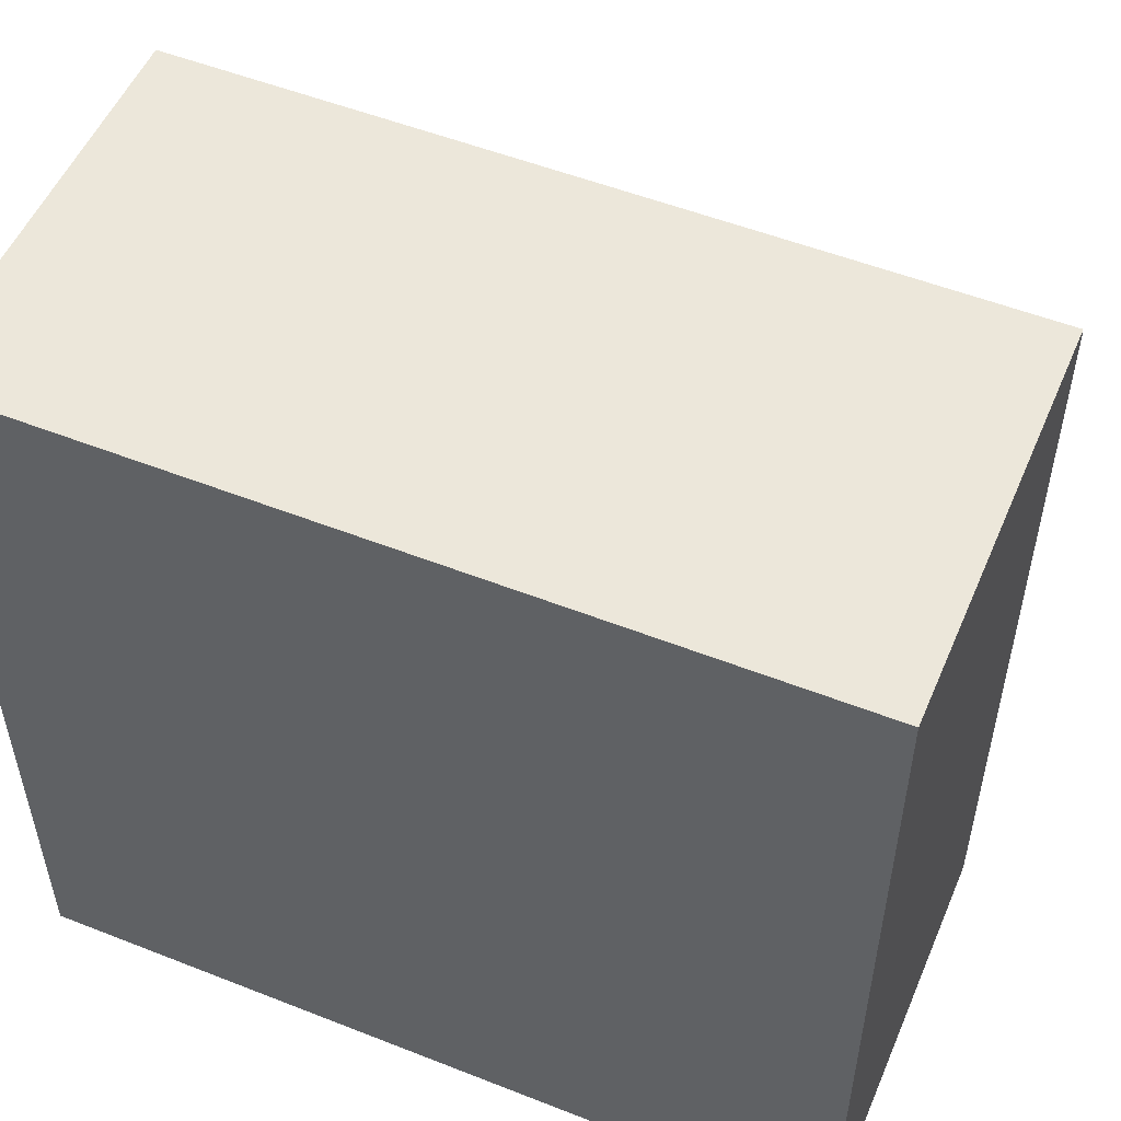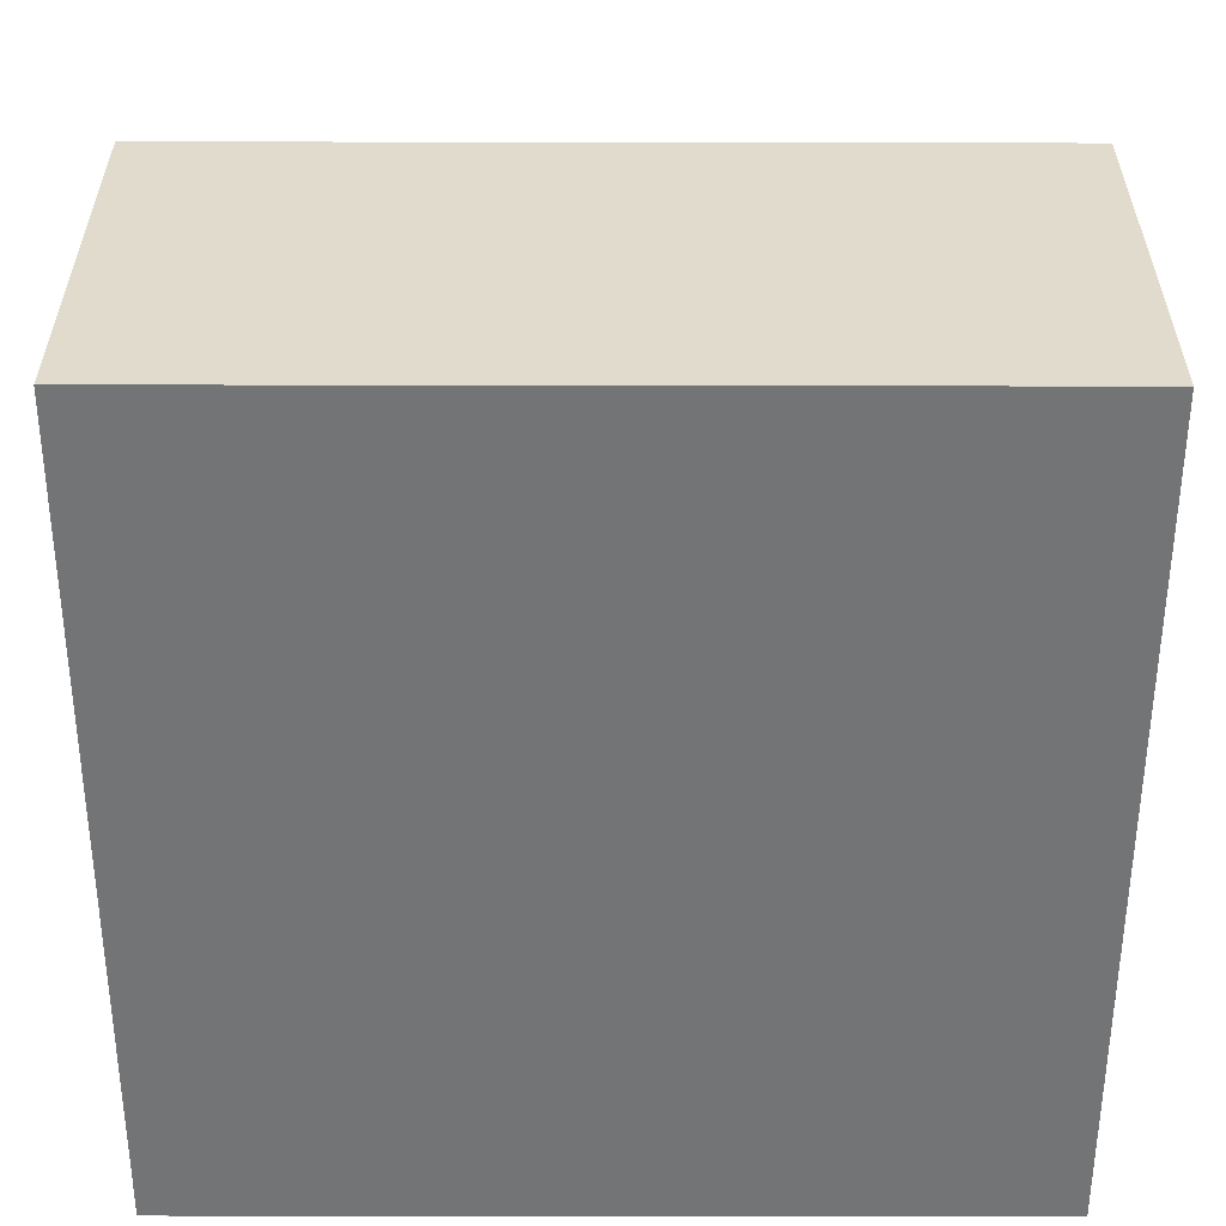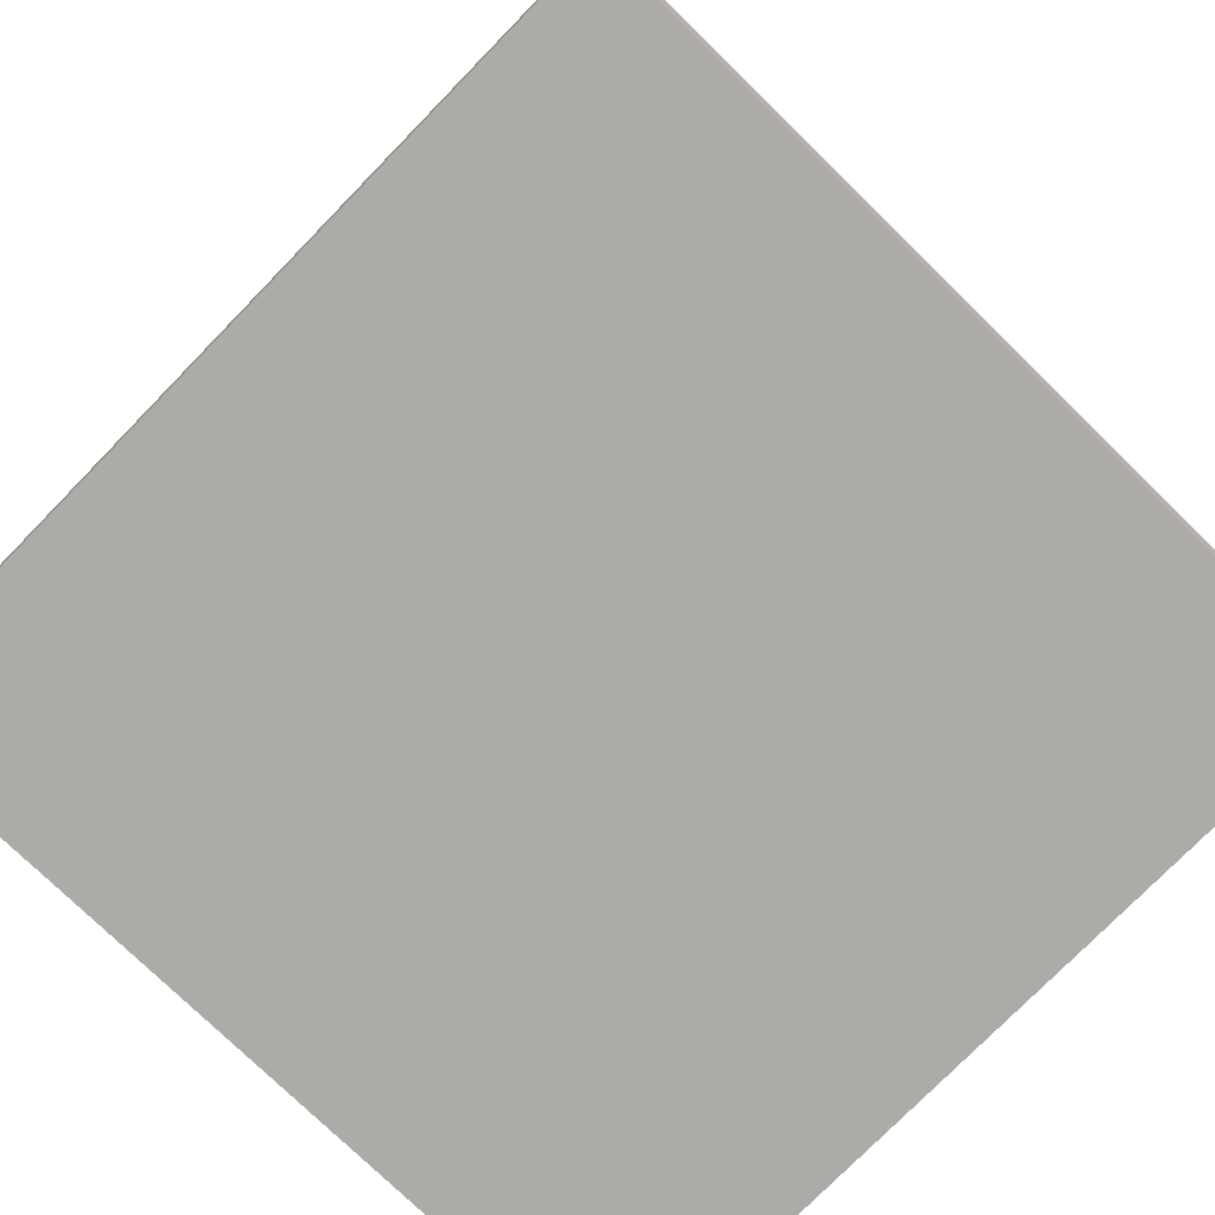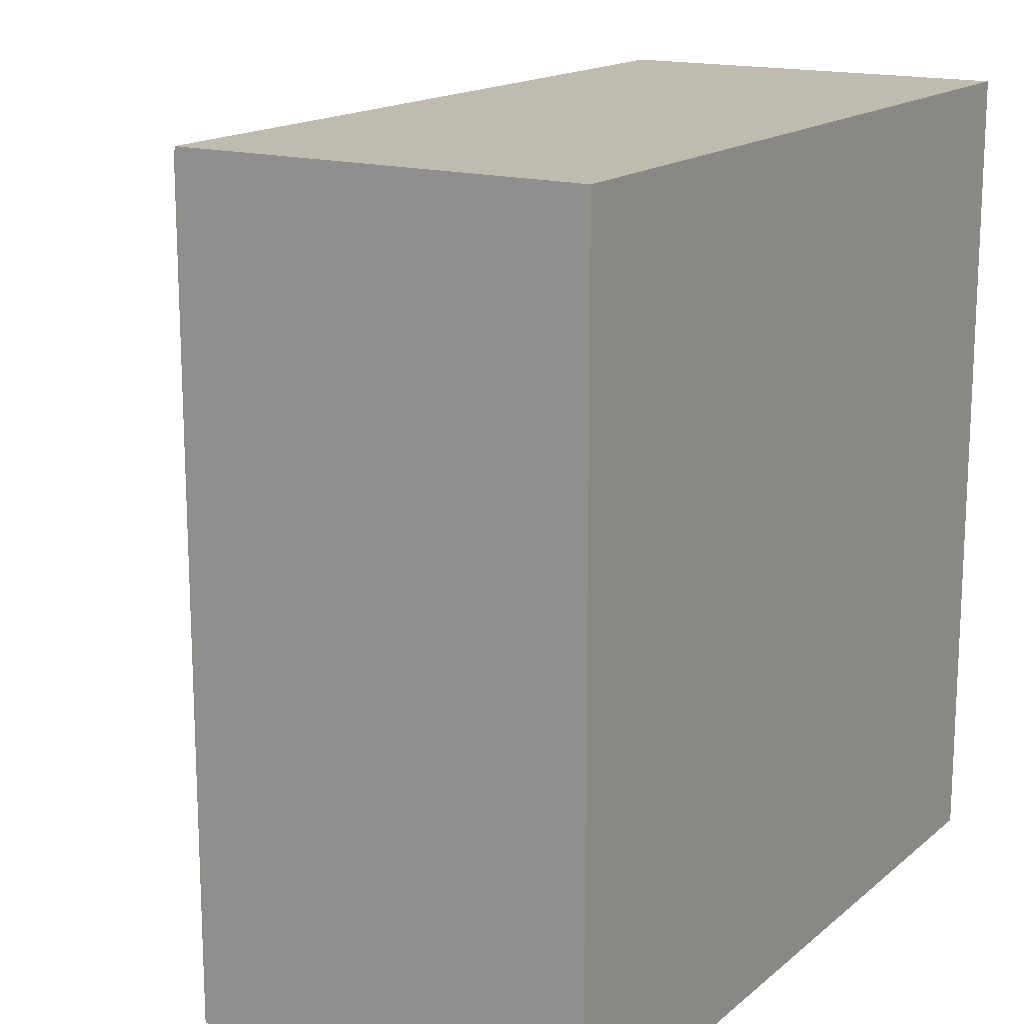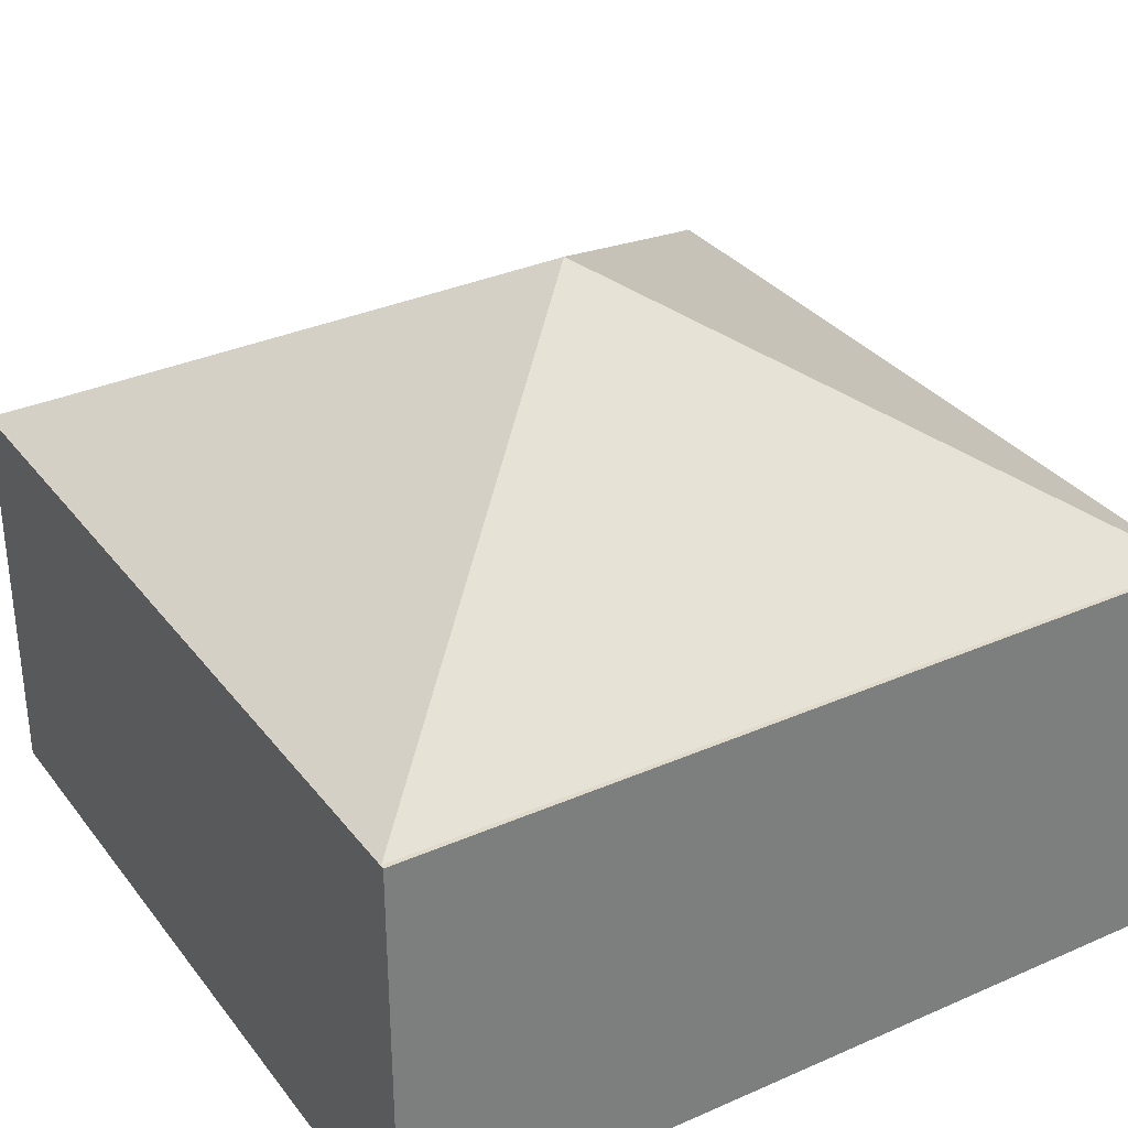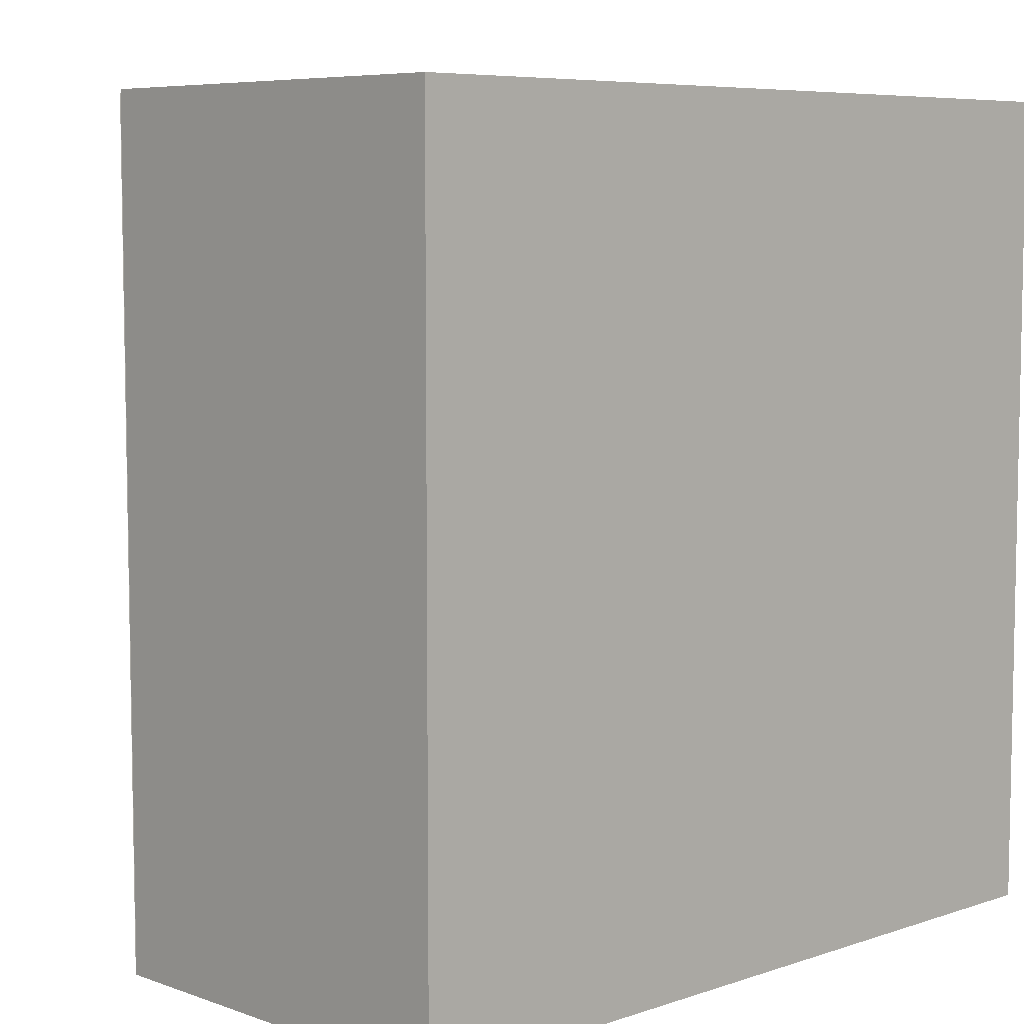
<metadata>
{"format":"obj","ext":"obj","renderer":"f3d","projection":"perspective","resolution":1024,"background":"white","views":[{"elev":52.9,"azim":22.9,"up":"+Z"},{"elev":-56.2,"azim":179.9,"up":"+Y"},{"elev":-76.5,"azim":45.7,"up":"+Y"},{"elev":16.0,"azim":-58.4,"up":"+Z"},{"elev":32.4,"azim":-31.3,"up":"+Y"},{"elev":6.8,"azim":-44.2,"up":"+Z"}]}
</metadata>
<code>
v  -70.26 0 70.26
v  -70.26 0 -70.26
v  70.26 0 -70.26
v  70.26 0 70.26
v  -70.26 69.71 70.26
v  70.26 69.71 70.26
v  70.26 69.71 -70.26
v  -70.26 69.71 -70.26
g Box001
f 1 2 3
f 3 4 1
f 5 6 7
f 7 8 5
f 1 4 6
f 6 5 1
f 4 3 7
f 7 6 4
f 3 2 8
f 8 7 3
f 2 1 5
f 5 8 2
v  0 110.8 -0
v  -70.26 69.9 69.71
v  70.26 69.9 69.71
v  70.26 69.9 -69.71
v  -70.26 69.9 -69.71
v  0 69.9 -0
g Pyramid001
f 9 10 11
f 9 11 12
f 9 12 13
f 9 13 10
f 10 14 11
f 11 14 12
f 12 14 13
f 13 14 10

</code>
